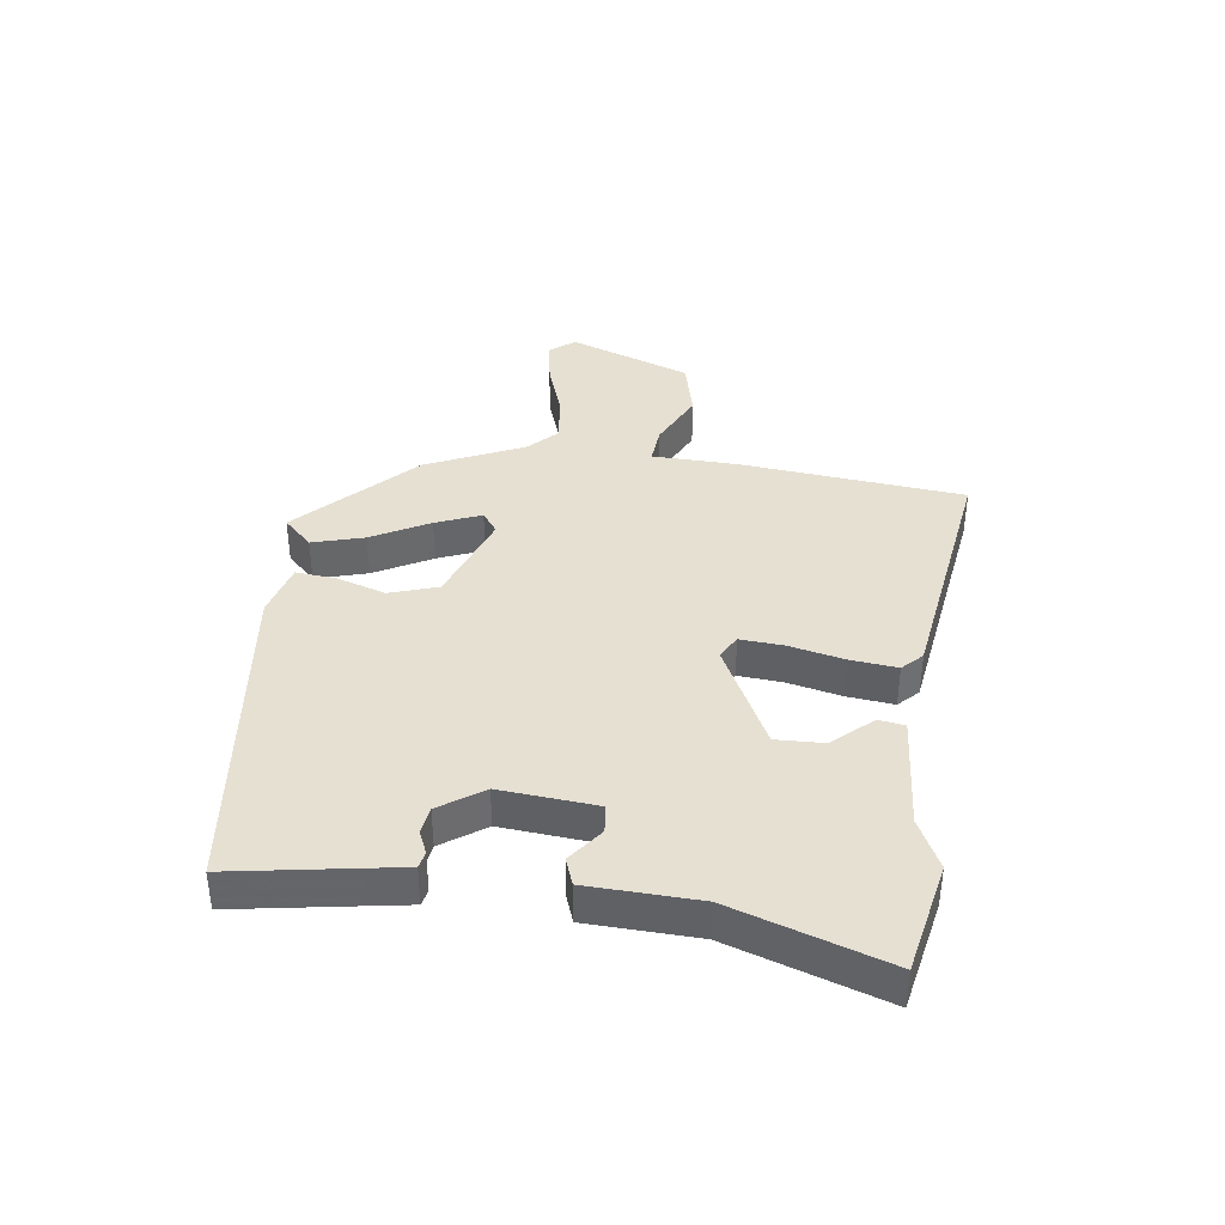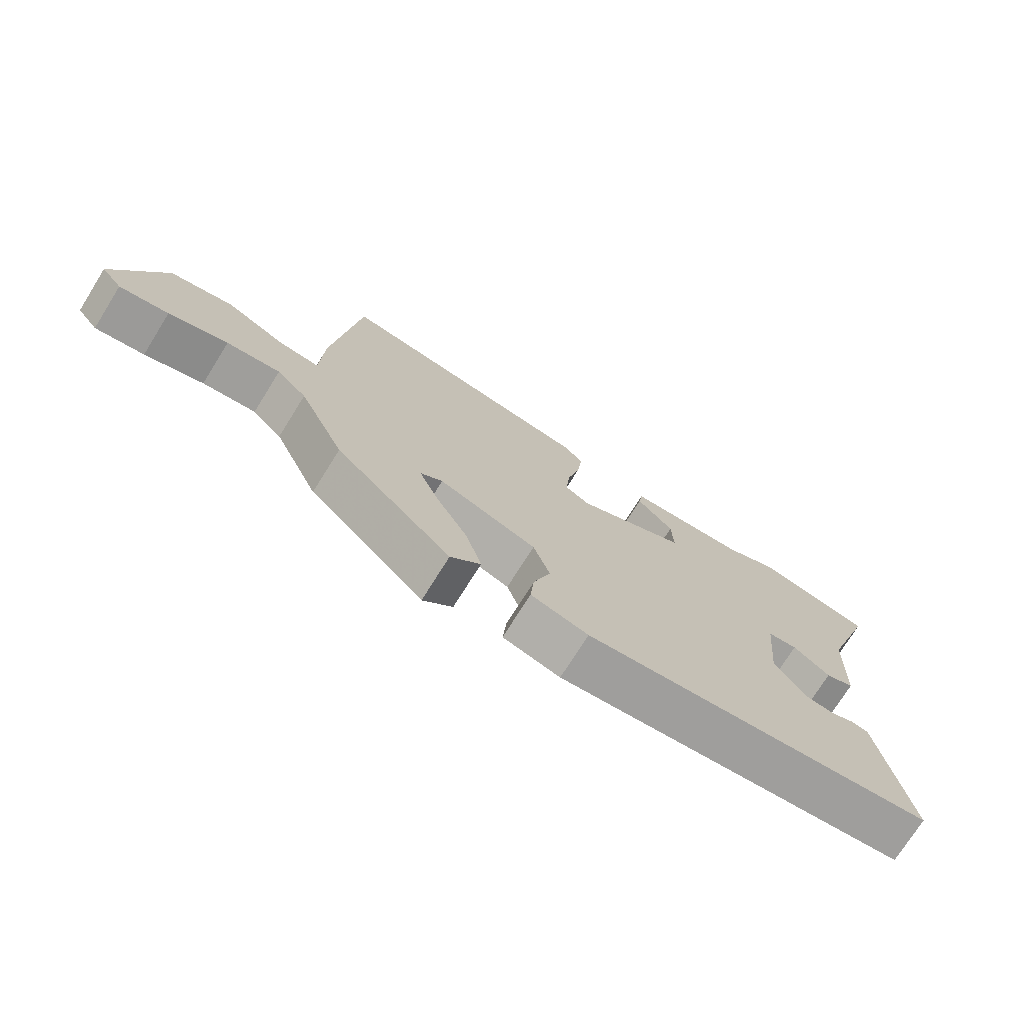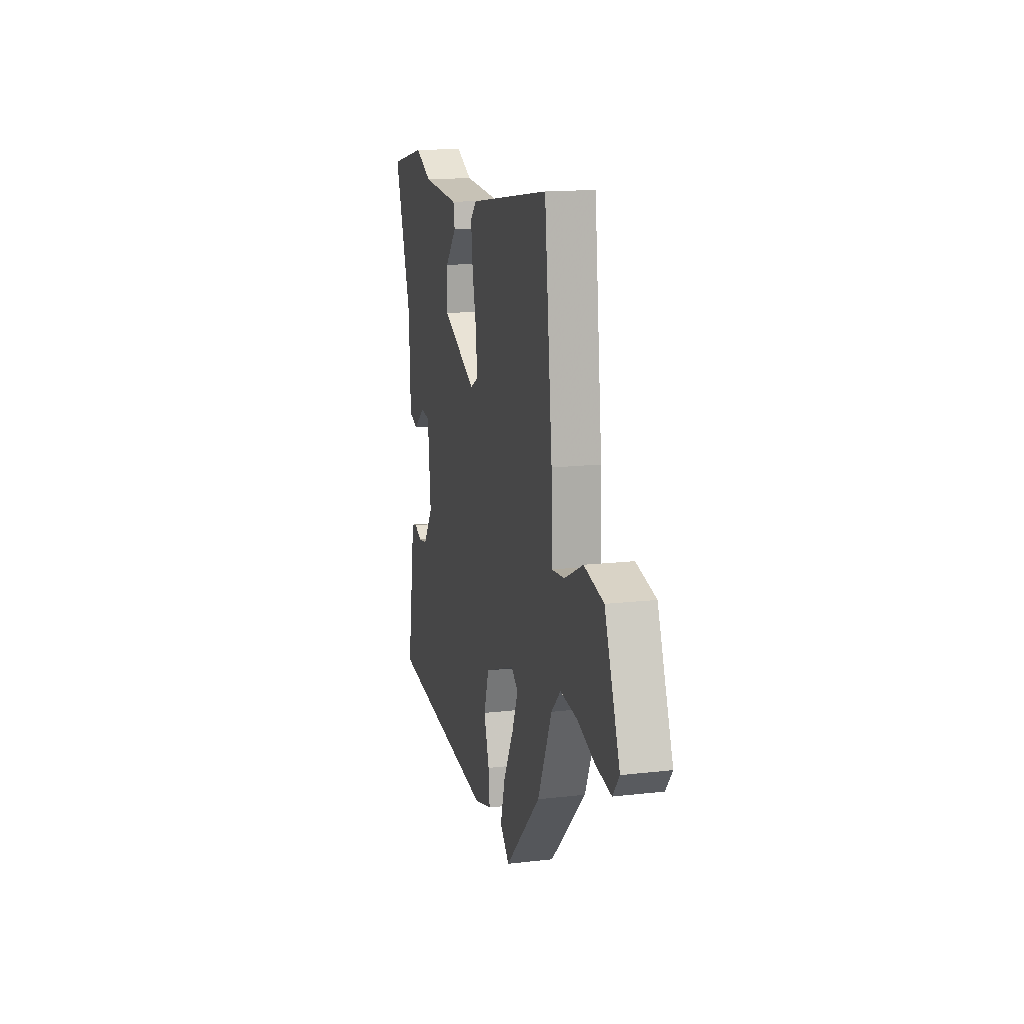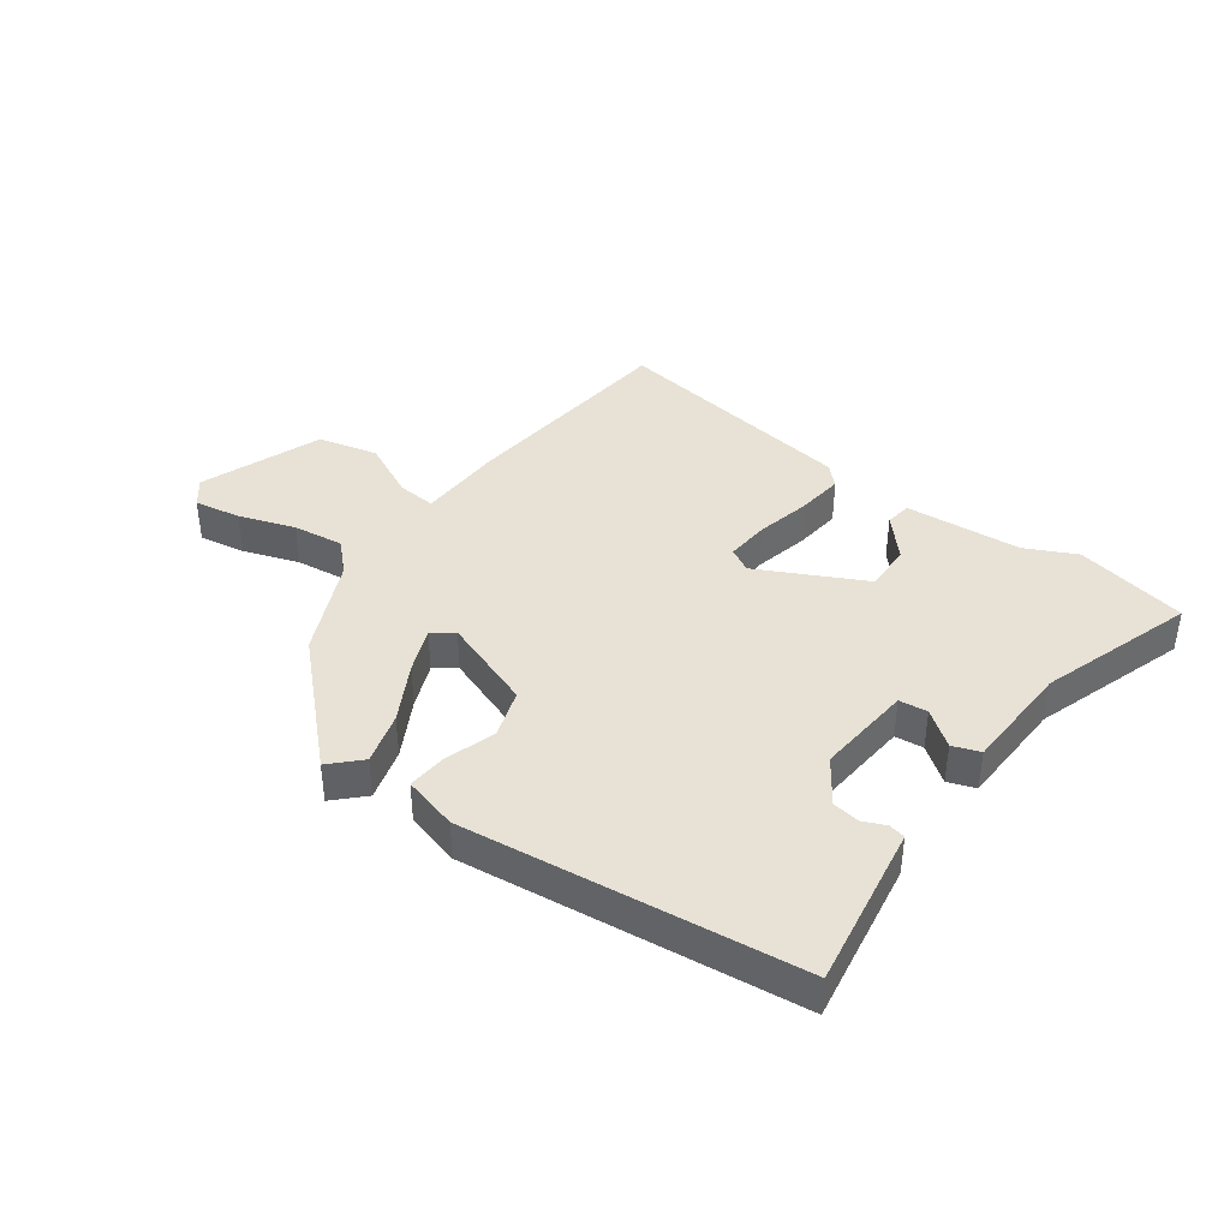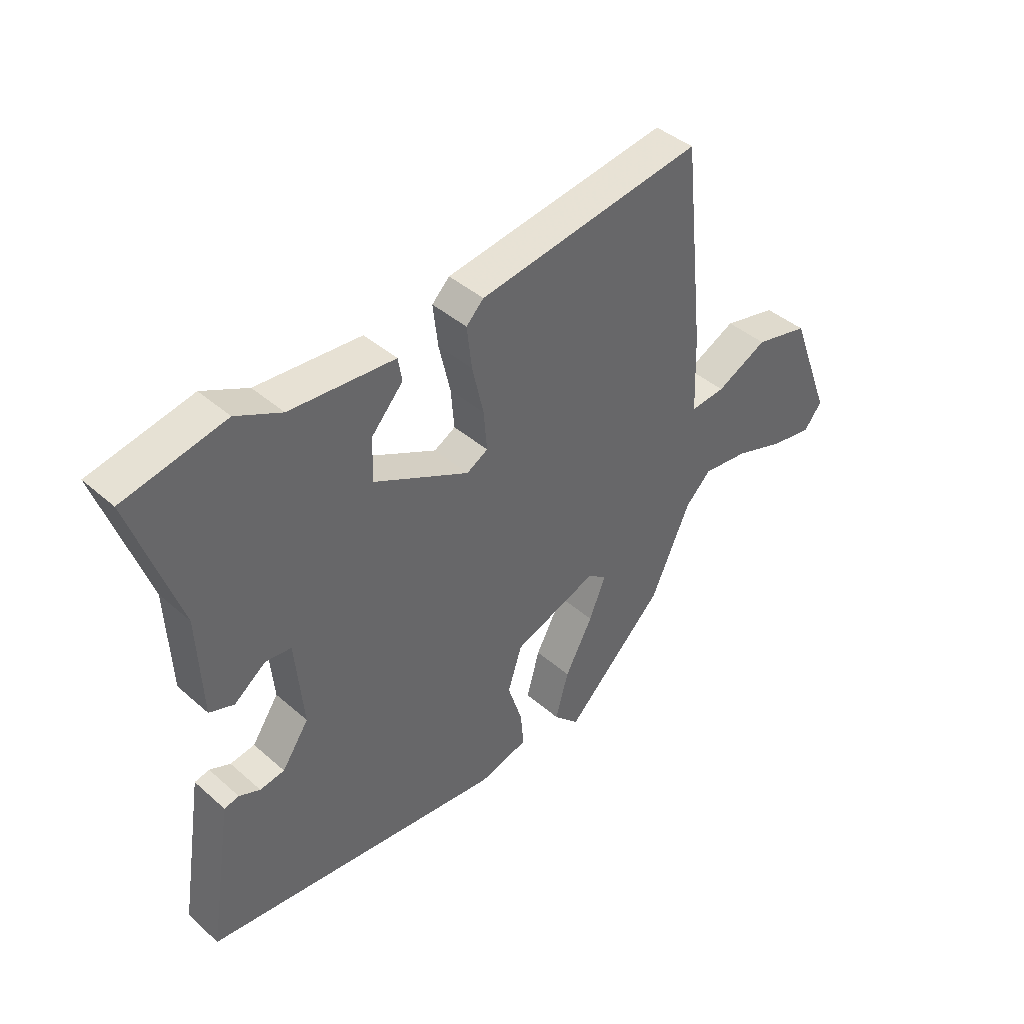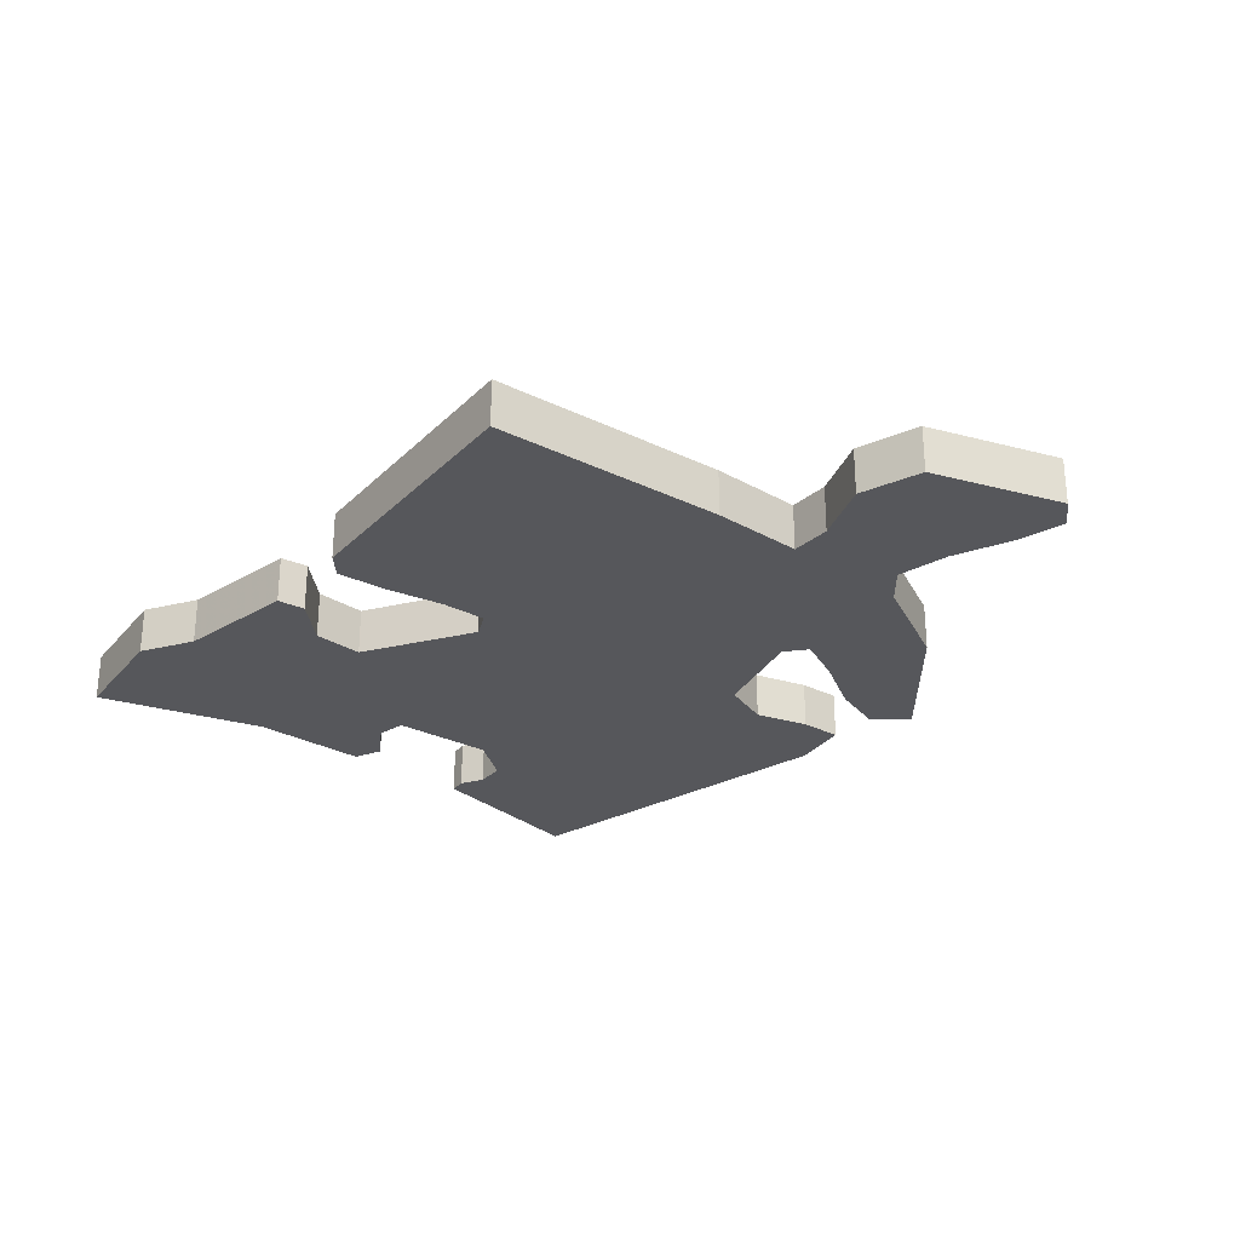
<metadata>
{"format":"obj","ext":"obj","renderer":"f3d","projection":"perspective","resolution":1024,"background":"white","views":[{"elev":38.5,"azim":-82.8,"up":"+Y"},{"elev":-74.0,"azim":148.0,"up":"+Z"},{"elev":15.1,"azim":76.1,"up":"+Z"},{"elev":40.1,"azim":-144.2,"up":"+Y"},{"elev":41.6,"azim":-43.5,"up":"+Z"},{"elev":-27.2,"azim":46.7,"up":"+Y"}]}
</metadata>
<code>
v -0.501 0.07 -0.424
v -0.469 0.07 -0.223
v -0.458 0.07 -0.153
v -0.431 0.07 -0.147
v -0.393 0.07 -0.163
v -0.348 0.07 -0.156
v -0.299 0.07 -0.084
v -0.314 0.07 0.075
v -0.361 0.07 0.08
v -0.419 0.07 0.036
v -0.464 0.07 0.052
v -0.472 0.07 0.234
v -0.558 0.07 0.488
v -0.373 0.07 0.527
v -0.29 0.07 0.487
v -0.098 0.07 0.473
v -0.091 0.07 0.43
v -0.149 0.07 0.365
v -0.151 0.07 0.286
v 0.024 0.07 0.199
v 0.063 0.07 0.221
v 0.057 0.07 0.293
v 0.036 0.07 0.384
v 0.027 0.07 0.461
v 0.059 0.07 0.493
v 0.471 0.07 0.556
v 0.511 0.07 0.187
v 0.516 0.07 0.044
v 0.58 0.07 0.05
v 0.674 0.07 0.096
v 0.773 0.07 0.073
v 0.85 0.07 -0.128
v 0.817 0.07 -0.17
v 0.74 0.07 -0.157
v 0.648 0.07 -0.126
v 0.564 0.07 -0.116
v 0.517 0.07 -0.163
v 0.445 0.07 -0.323
v 0.263 0.07 -0.503
v 0.216 0.07 -0.456
v 0.24 0.07 -0.37
v 0.291 0.07 -0.275
v 0.321 0.07 -0.2
v 0.286 0.07 -0.175
v 0.132 0.07 -0.232
v 0.106 0.07 -0.312
v 0.133 0.07 -0.395
v 0.139 0.07 -0.46
v 0.049 0.07 -0.485
v -0.501 0 -0.424
v -0.469 0 -0.223
v -0.458 0 -0.153
v -0.431 0 -0.147
v -0.393 0 -0.163
v -0.348 0 -0.156
v -0.299 0 -0.084
v -0.314 0 0.075
v -0.361 0 0.08
v -0.419 0 0.036
v -0.464 0 0.052
v -0.472 0 0.234
v -0.558 0 0.488
v -0.373 0 0.527
v -0.29 0 0.487
v -0.098 0 0.473
v -0.091 0 0.43
v -0.149 0 0.365
v -0.151 0 0.286
v 0.024 0 0.199
v 0.063 0 0.221
v 0.057 0 0.293
v 0.036 0 0.384
v 0.027 0 0.461
v 0.059 0 0.493
v 0.471 0 0.556
v 0.511 0 0.187
v 0.516 0 0.044
v 0.58 0 0.05
v 0.674 0 0.096
v 0.773 0 0.073
v 0.85 0 -0.128
v 0.817 0 -0.17
v 0.74 0 -0.157
v 0.648 0 -0.126
v 0.564 0 -0.116
v 0.517 0 -0.163
v 0.445 0 -0.323
v 0.263 0 -0.503
v 0.216 0 -0.456
v 0.24 0 -0.37
v 0.291 0 -0.275
v 0.321 0 -0.2
v 0.286 0 -0.175
v 0.132 0 -0.232
v 0.106 0 -0.312
v 0.133 0 -0.395
v 0.139 0 -0.46
v 0.049 0 -0.485
f 46 47 48 49
f 45 46 49 1
f 44 45 1 2
f 39 40 41 42
f 37 38 39 42
f 36 37 42 43
f 32 33 34 35
f 32 35 36
f 29 30 31 32
f 28 29 32 36
f 25 26 27 28
f 22 23 24 25
f 21 22 25 28
f 20 21 28 36
f 15 16 17 18
f 15 18 19
f 12 13 14 15
f 12 15 19
f 9 10 11 12
f 8 9 12 19
f 7 8 19 20
f 2 3 4 5
f 44 2 5 6
f 20 36 43 44
f 6 7 20 44
f 98 97 96 95
f 50 98 95 94
f 51 50 94 93
f 91 90 89 88
f 91 88 87 86
f 92 91 86 85
f 84 83 82 81
f 85 84 81
f 81 80 79 78
f 85 81 78 77
f 77 76 75 74
f 74 73 72 71
f 77 74 71 70
f 85 77 70 69
f 67 66 65 64
f 68 67 64
f 64 63 62 61
f 68 64 61
f 61 60 59 58
f 68 61 58 57
f 69 68 57 56
f 54 53 52 51
f 55 54 51 93
f 93 92 85 69
f 93 69 56 55
f 1 50 51 2
f 2 51 52 3
f 3 52 53 4
f 4 53 54 5
f 5 54 55 6
f 6 55 56 7
f 7 56 57 8
f 8 57 58 9
f 9 58 59 10
f 10 59 60 11
f 11 60 61 12
f 12 61 62 13
f 13 62 63 14
f 14 63 64 15
f 15 64 65 16
f 16 65 66 17
f 17 66 67 18
f 18 67 68 19
f 19 68 69 20
f 20 69 70 21
f 21 70 71 22
f 22 71 72 23
f 23 72 73 24
f 24 73 74 25
f 25 74 75 26
f 26 75 76 27
f 27 76 77 28
f 28 77 78 29
f 29 78 79 30
f 30 79 80 31
f 31 80 81 32
f 32 81 82 33
f 33 82 83 34
f 34 83 84 35
f 35 84 85 36
f 36 85 86 37
f 37 86 87 38
f 38 87 88 39
f 39 88 89 40
f 40 89 90 41
f 41 90 91 42
f 42 91 92 43
f 43 92 93 44
f 44 93 94 45
f 45 94 95 46
f 46 95 96 47
f 47 96 97 48
f 48 97 98 49
f 49 98 50 1

</code>
